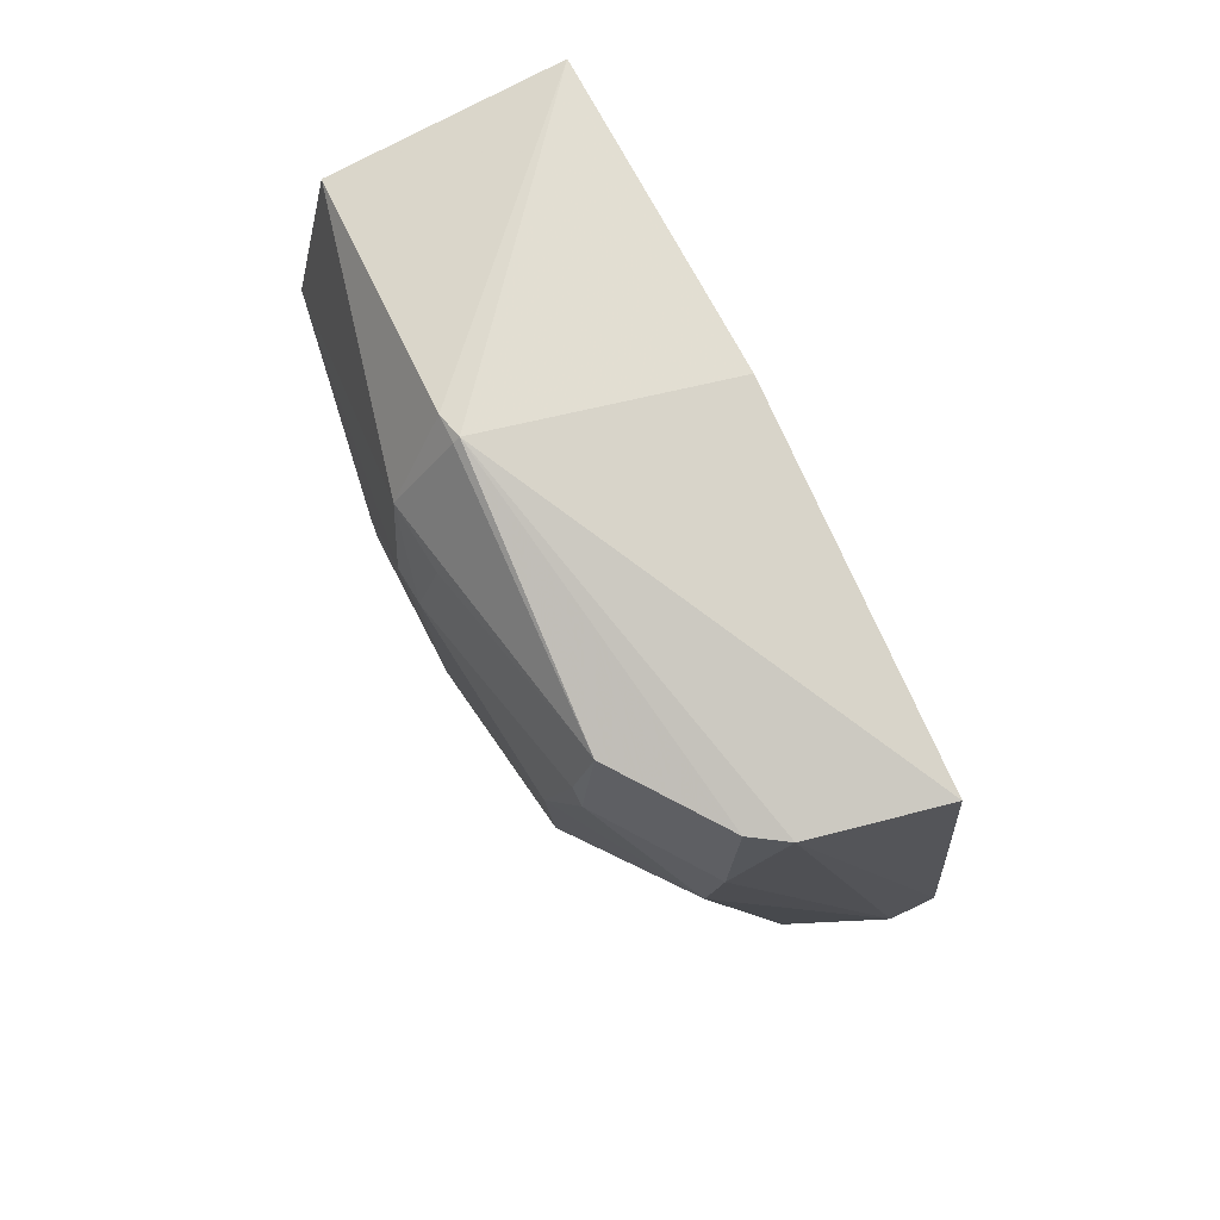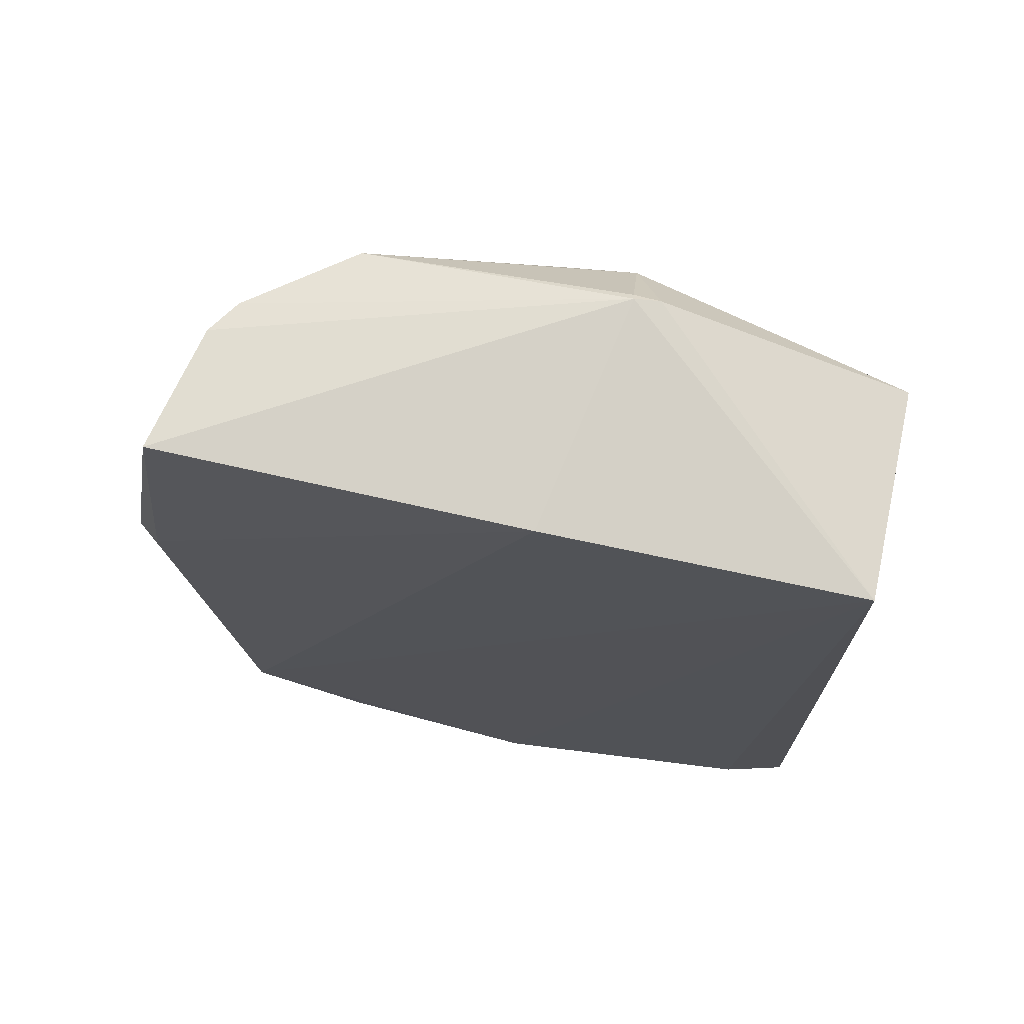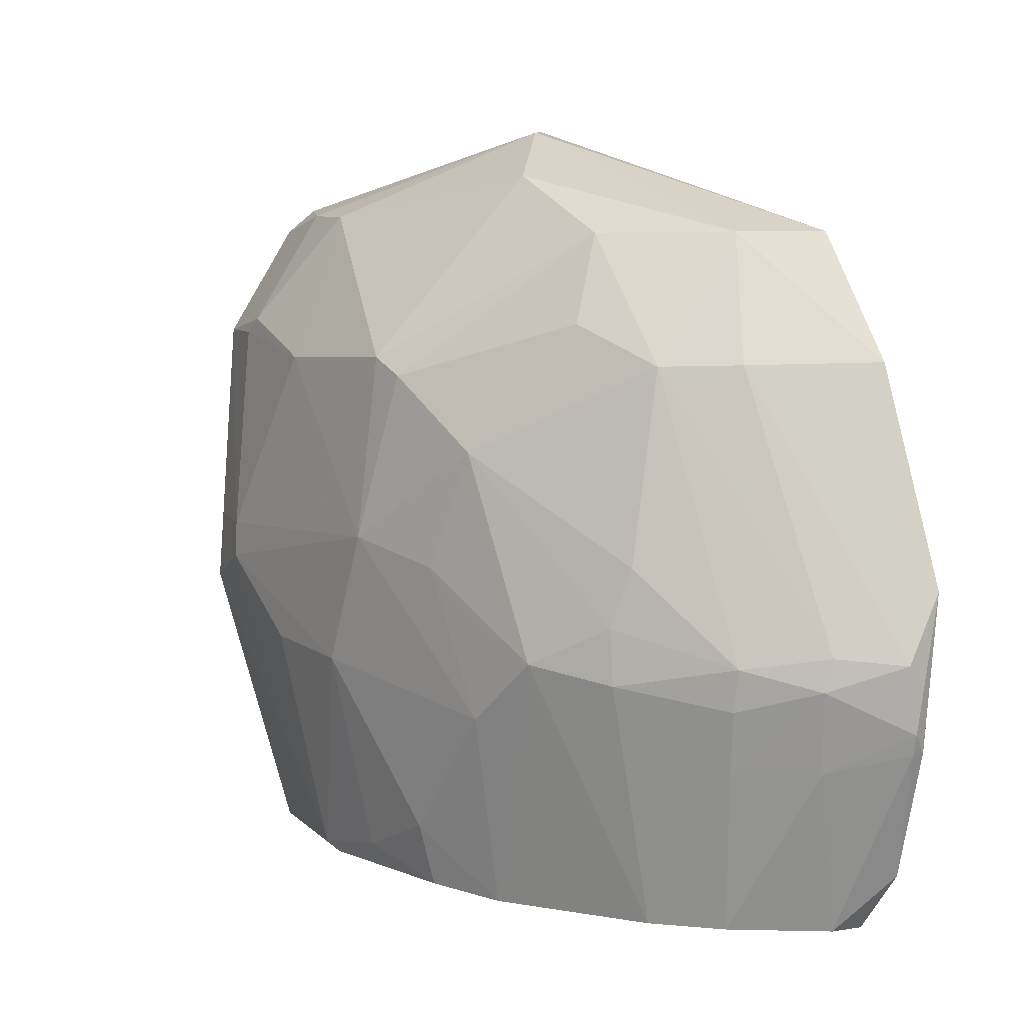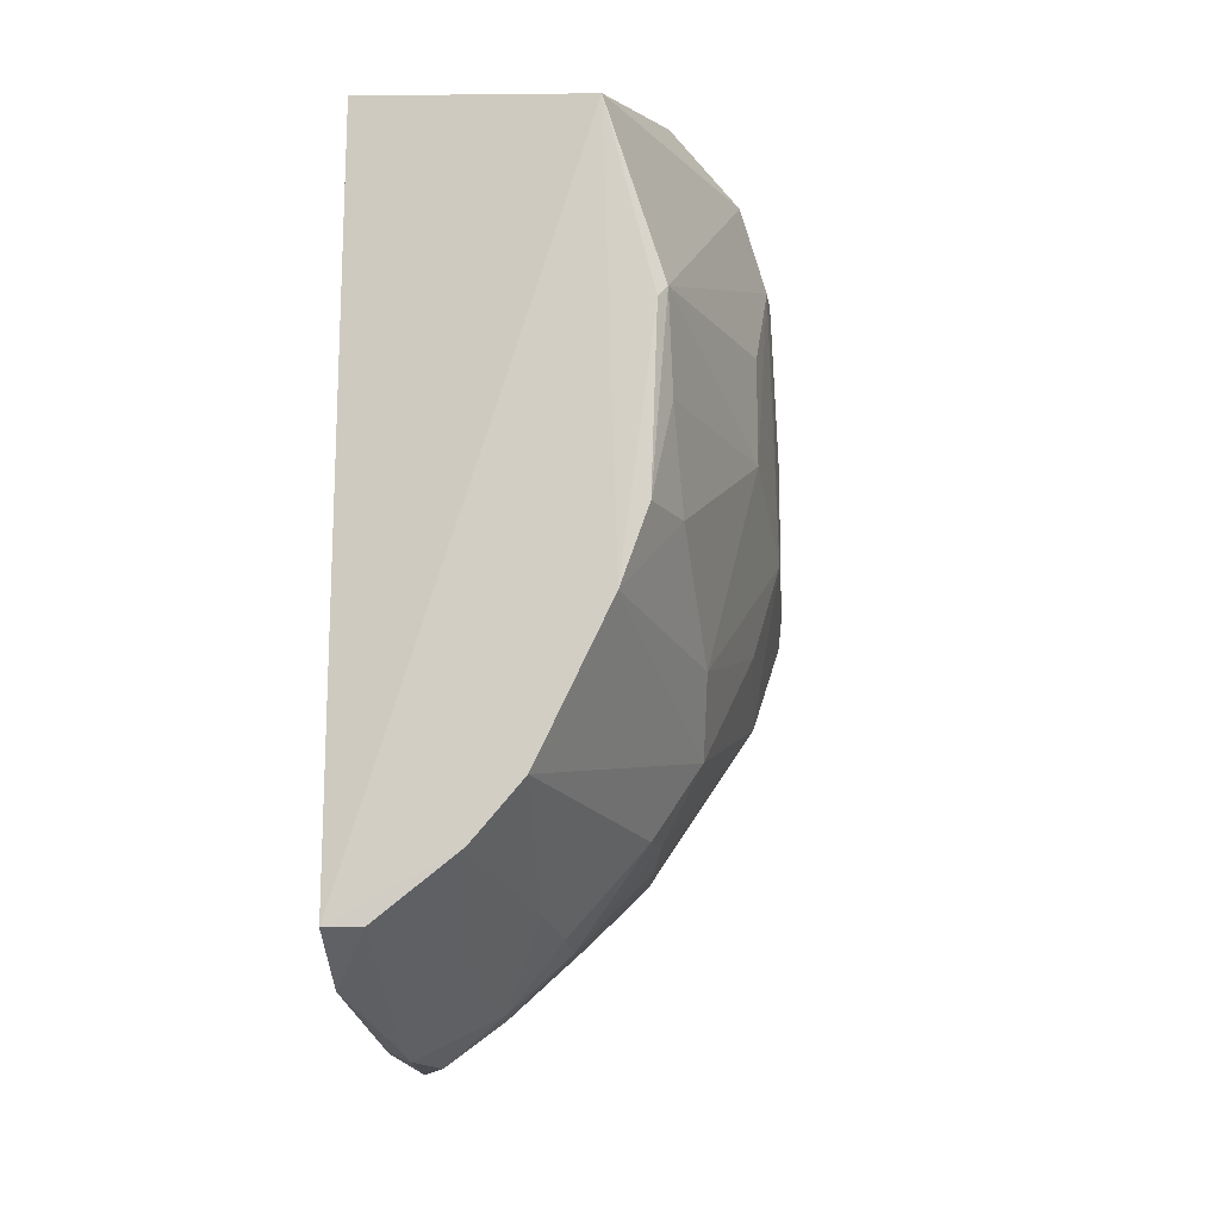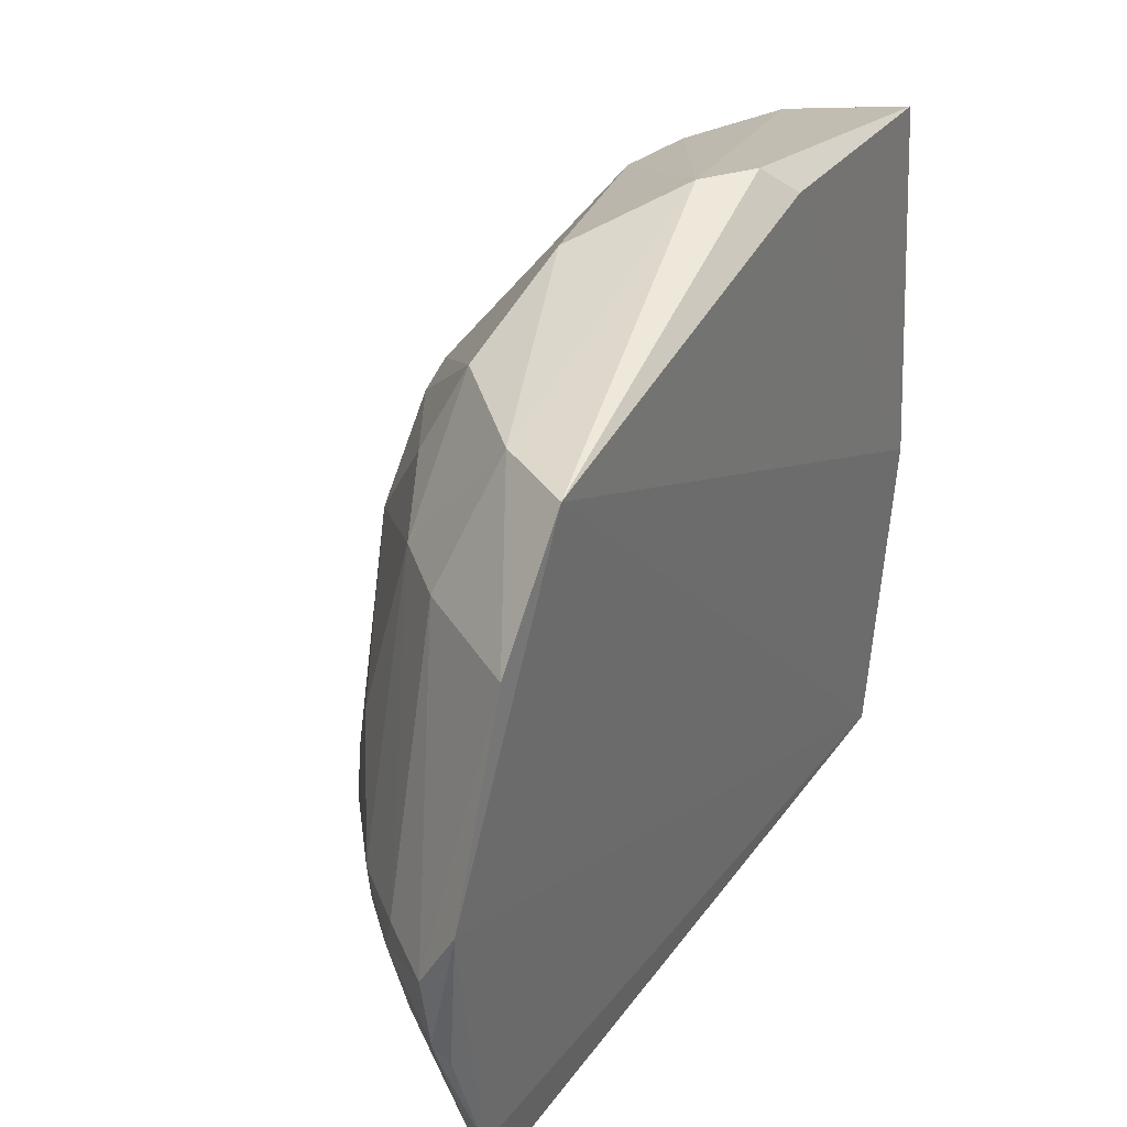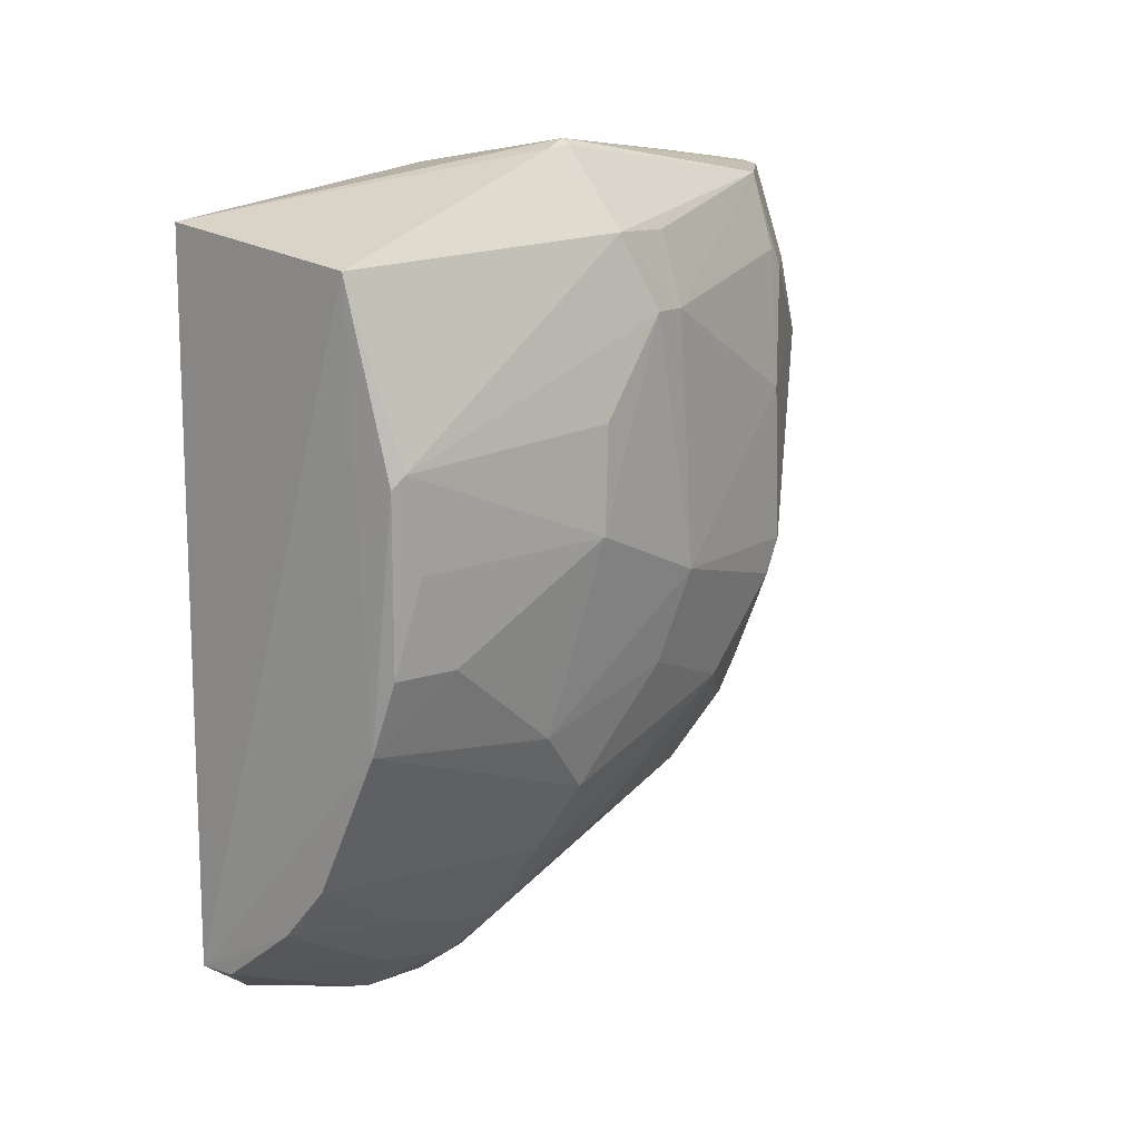
<metadata>
{"format":"obj","ext":"obj","renderer":"f3d","projection":"perspective","resolution":1024,"background":"white","views":[{"elev":79.3,"azim":-27.9,"up":"+Y"},{"elev":70.7,"azim":99.8,"up":"+Y"},{"elev":8.7,"azim":-35.1,"up":"+Z"},{"elev":-16.2,"azim":-168.4,"up":"+Y"},{"elev":35.5,"azim":31.1,"up":"+Z"},{"elev":13.3,"azim":-139.8,"up":"+Y"}]}
</metadata>
<code>
v -0.2228 -0.4043 0.01913
v -0.2255 -0.3741 -0.1891
v -0.2295 0.2319 0.007576
v -0.3424 0.2265 0.2665
v -0.471 -0.05319 0.03333
v -0.2358 0.03729 0.3102
v -0.2295 0.2016 -0.2348
v -0.3937 -0.2634 -0.051
v -0.2221 -0.2836 0.26
v -0.245 0.2302 0.2909
v -0.4562 0.1939 -0.03193
v -0.297 -0.3728 -0.04768
v -0.4343 0.04091 -0.2377
v -0.3784 -0.1991 0.1957
v -0.4055 0.256 -0.03394
v -0.2834 -0.01689 0.3308
v -0.4393 0.1527 0.1824
v -0.3165 -0.2968 -0.2317
v -0.2418 -0.4058 -0.07838
v -0.4407 -0.08802 -0.1847
v -0.4705 0.06637 -0.06175
v -0.4402 -0.1538 0.1043
v -0.3809 -0.2675 0.03155
v -0.3065 -0.2955 0.17
v -0.4006 0.1801 -0.2444
v -0.2552 0.01615 0.3321
v -0.3501 -0.1823 0.2587
v -0.423 0.2241 0.1687
v -0.3958 0.09324 0.2647
v -0.3391 -0.3281 -0.06448
v -0.2287 -0.3422 -0.2346
v -0.2308 -0.4014 -0.09301
v -0.2493 -0.4053 -0.02926
v -0.2562 -0.3424 -0.2323
v -0.2879 -0.3626 -0.1082
v -0.4275 -0.2096 -0.04083
v -0.4088 -0.145 -0.2341
v -0.4397 0.05102 -0.2301
v -0.4696 0.1382 0.01963
v -0.471 -0.01279 -0.06576
v -0.4543 -0.05405 0.1661
v -0.3503 -0.2553 0.1684
v -0.2239 -0.3477 0.1718
v -0.4097 0.2499 -0.05352
v -0.344 -0.08498 0.2982
v -0.2788 -0.2522 0.26
v -0.4105 0.2519 -0.03318
v -0.3676 0.2247 0.2489
v -0.3835 0.1512 0.2641
v -0.3538 -0.2548 -0.2316
v -0.3387 -0.3322 -0.03376
v -0.2406 -0.4019 -0.09359
v -0.2909 -0.3746 -0.02446
v -0.334 -0.3191 -0.1106
v -0.4533 -0.1234 0.01855
v -0.3933 -0.2593 -0.01078
v -0.4386 -0.1599 -0.08862
v -0.4712 0.1379 -0.007116
v -0.4285 -0.08896 -0.2316
v -0.4525 0.1927 0.019
v -0.4398 0.1671 0.1707
v -0.4399 -0.01846 -0.2157
v -0.4531 -0.08128 0.1543
v -0.4557 0.06418 0.1583
f 7 1 2
f 9 3 6
f 9 7 3
f 9 1 7
f 10 6 3
f 15 10 3
f 15 4 10
f 15 3 7
f 26 10 4
f 26 4 16
f 26 6 10
f 26 16 9
f 26 9 6
f 31 7 2
f 31 25 7
f 32 2 1
f 32 1 19
f 33 19 1
f 33 12 19
f 34 31 2
f 34 18 31
f 35 19 12
f 35 18 34
f 37 13 25
f 37 31 18
f 37 25 31
f 38 25 13
f 38 11 25
f 40 21 38
f 42 14 22
f 42 22 23
f 42 27 14
f 43 1 9
f 43 33 1
f 43 24 33
f 44 25 11
f 44 15 7
f 44 7 25
f 45 16 29
f 45 41 27
f 45 29 41
f 46 45 27
f 46 9 16
f 46 16 45
f 46 43 9
f 46 24 43
f 46 42 24
f 46 27 42
f 47 28 15
f 47 11 28
f 47 44 11
f 47 15 44
f 48 4 15
f 48 15 28
f 48 28 17
f 49 29 16
f 49 16 4
f 49 4 48
f 49 48 17
f 49 17 29
f 50 30 8
f 50 37 18
f 50 8 36
f 50 36 37
f 51 8 30
f 51 30 12
f 51 42 23
f 52 32 19
f 52 2 32
f 52 34 2
f 52 35 34
f 52 19 35
f 53 33 24
f 53 12 33
f 53 51 12
f 53 24 42
f 53 42 51
f 54 18 35
f 54 50 18
f 54 30 50
f 54 35 12
f 54 12 30
f 55 36 22
f 55 22 5
f 56 23 22
f 56 22 36
f 56 36 8
f 56 51 23
f 56 8 51
f 57 37 36
f 57 20 37
f 57 40 20
f 57 36 55
f 57 55 5
f 57 5 40
f 58 38 21
f 58 11 38
f 58 39 11
f 58 5 39
f 58 40 5
f 58 21 40
f 59 37 20
f 59 38 13
f 59 13 37
f 60 39 28
f 60 28 11
f 60 11 39
f 61 17 28
f 61 28 39
f 62 40 38
f 62 20 40
f 62 59 20
f 62 38 59
f 63 41 5
f 63 5 22
f 63 22 14
f 63 14 27
f 63 27 41
f 64 39 5
f 64 5 41
f 64 61 39
f 64 17 61
f 64 41 29
f 64 29 17

</code>
